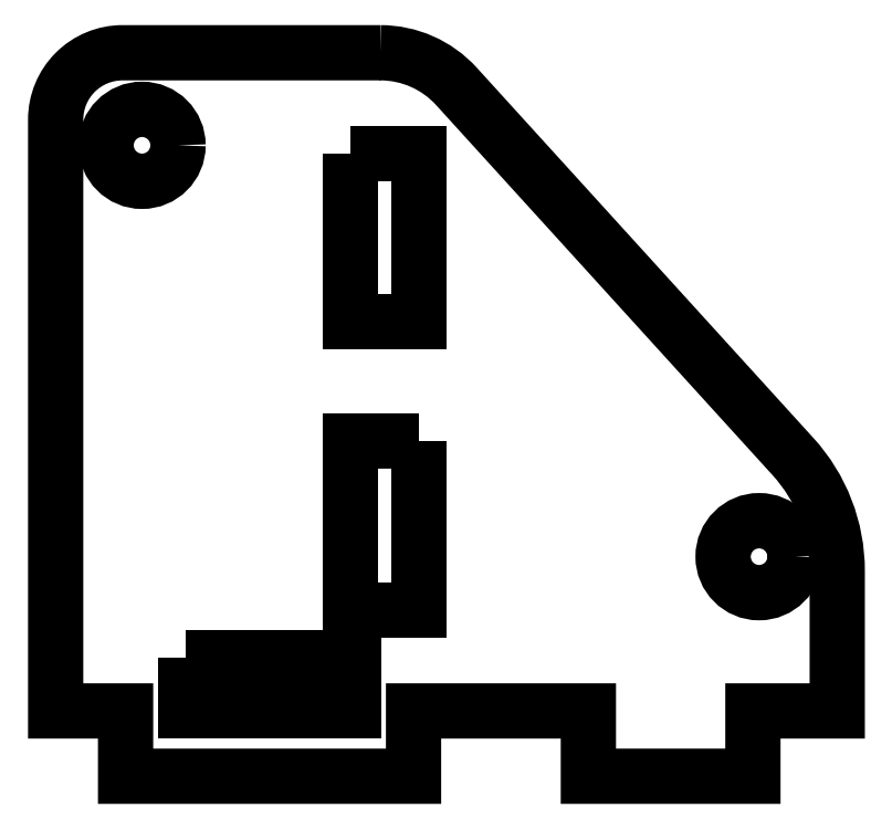
<metadata>
{"format":"dxf","ext":"dxf","renderer":"ezdxf+matplotlib","layout":"modelspace","background":"white","min_lineweight":24,"dpi":150}
</metadata>
<code>
0
SECTION
2
ENTITIES
0
CIRCLE
8
0
10
-4.8
20
11.5
30
0
40
1.75
210
0
220
0
230
1
0
CIRCLE
8
0
10
25.2
20
-8.5
30
0
40
1.75
210
0
220
0
230
1
0
LWPOLYLINE
8
0
90
4
70
1
43
0
10
-2.687
20
-13.4
10
-2.687
20
-16
10
5.513
20
-16
10
5.513
20
-13.4
0
LWPOLYLINE
8
0
90
4
70
1
43
0
10
8.688
20
-2.9
10
5.313
20
-2.9
10
5.313
20
-11.1
10
8.688
20
-11.1
0
LWPOLYLINE
8
0
90
4
70
1
43
0
10
5.313
20
11.1
10
5.313
20
2.9
10
8.688
20
2.9
10
8.688
20
11.1
0
LWPOLYLINE
8
0
90
16
70
1
43
0
10
6.788
20
16
42
-0.2113
10
10.49
20
14.36
10
26.85
20
-3.64
42
-0.1866
10
29
20
-9.19
10
29
20
-16
10
24.9
20
-16
10
24.9
20
-19.17
10
16.9
20
-19.17
10
16.9
20
-16
10
8.4
20
-16
10
8.4
20
-19.17
10
-5.6
20
-19.17
10
-5.6
20
-16
10
-9
20
-16
10
-9
20
12.75
42
-0.4142
10
-5.75
20
16
0
ENDSEC
0
EOF

</code>
